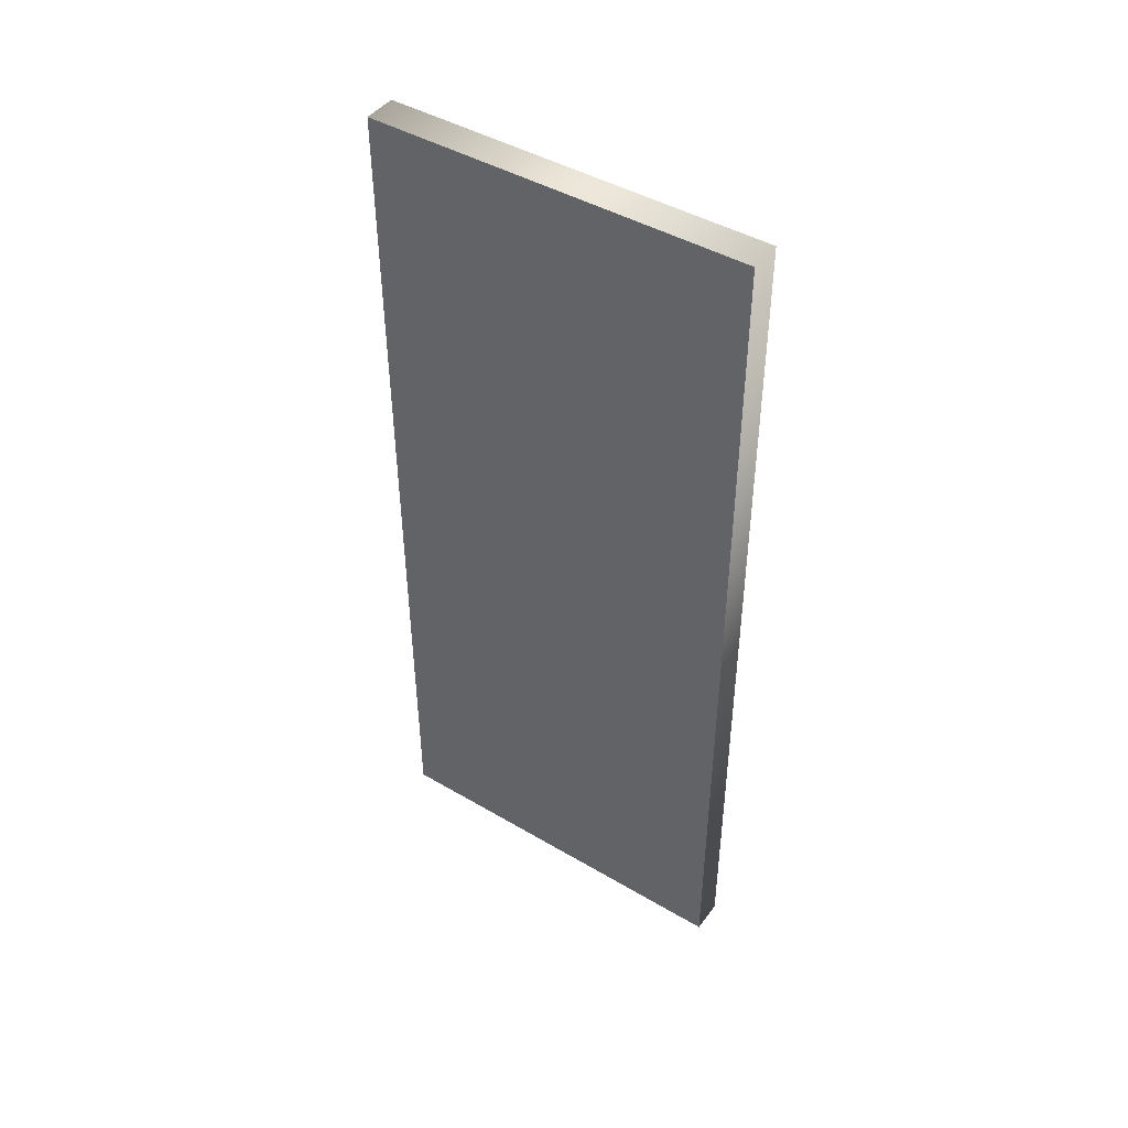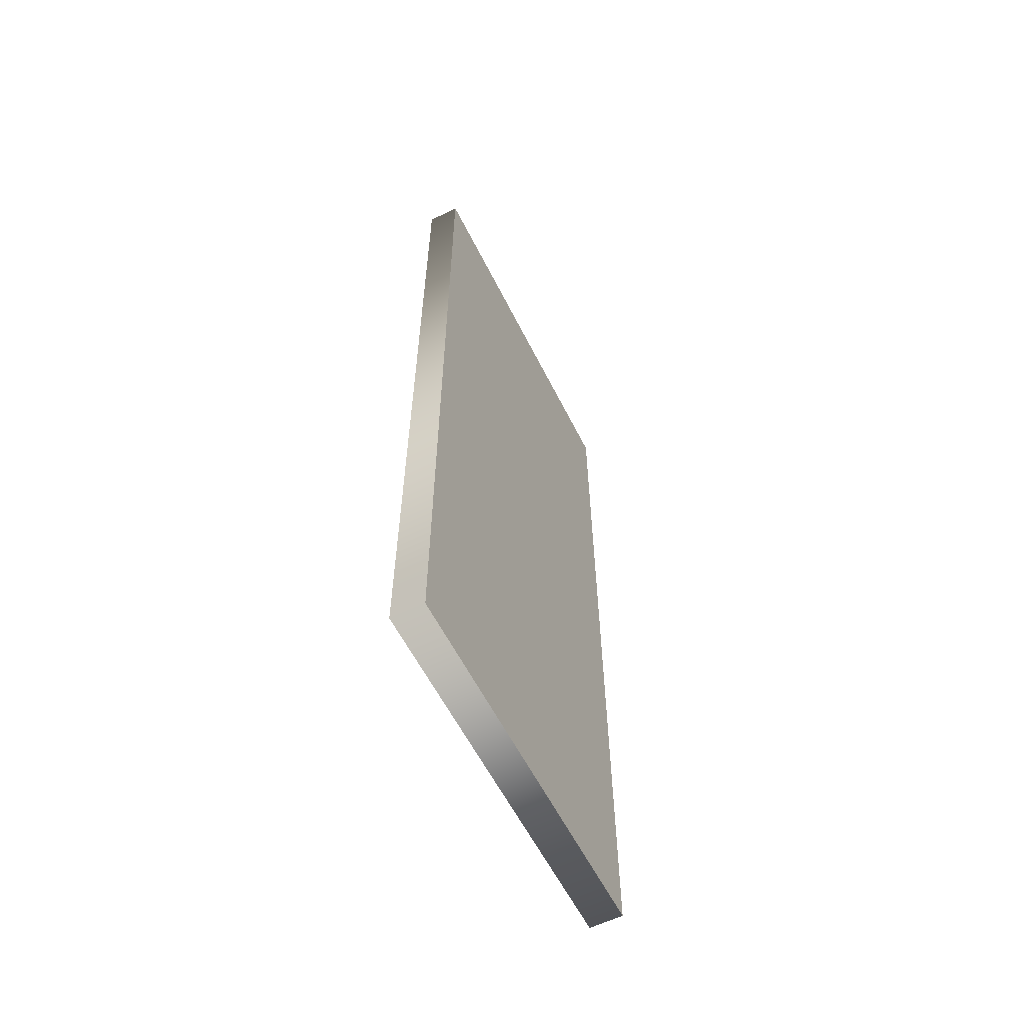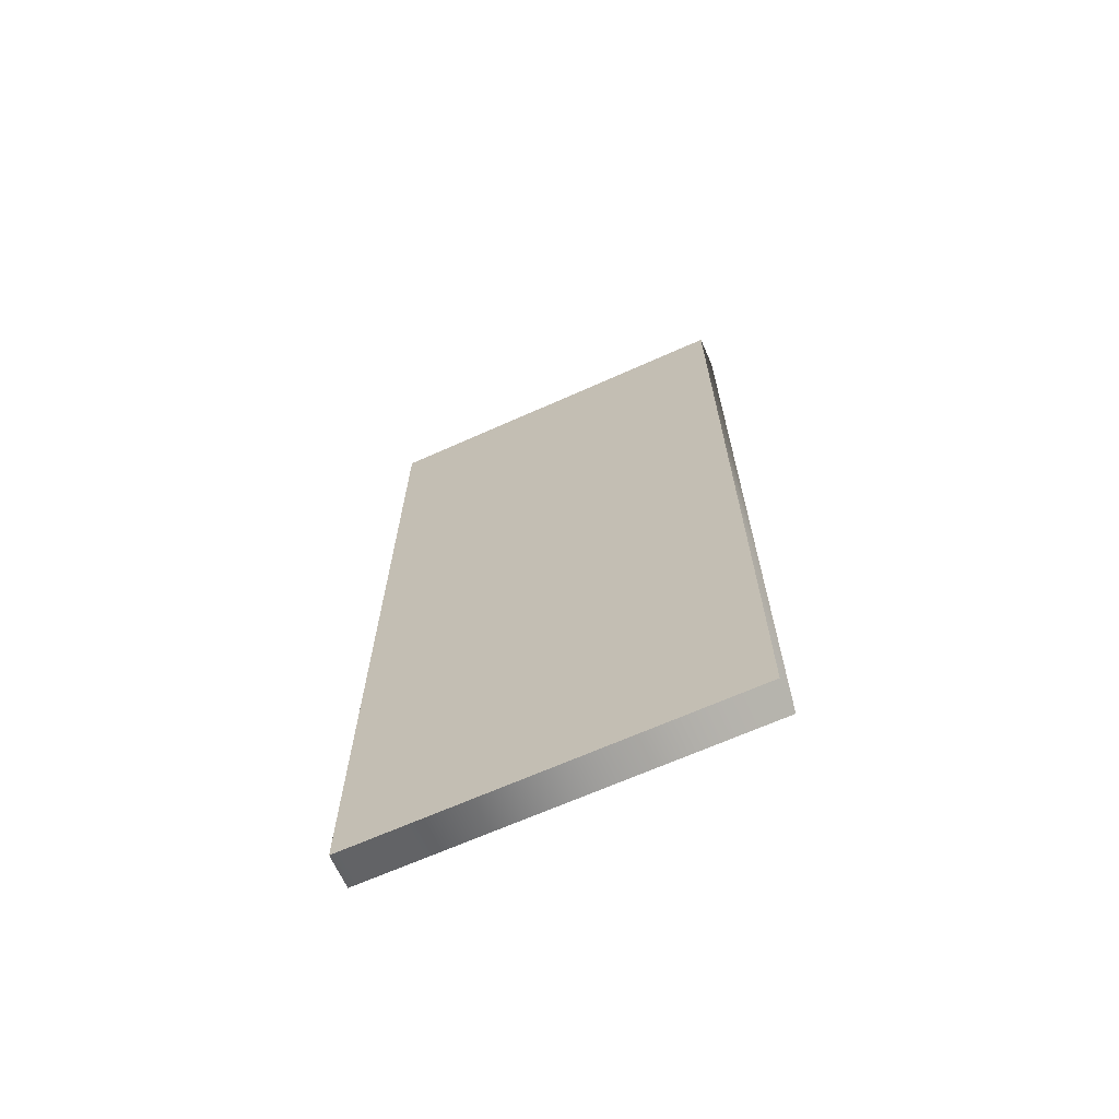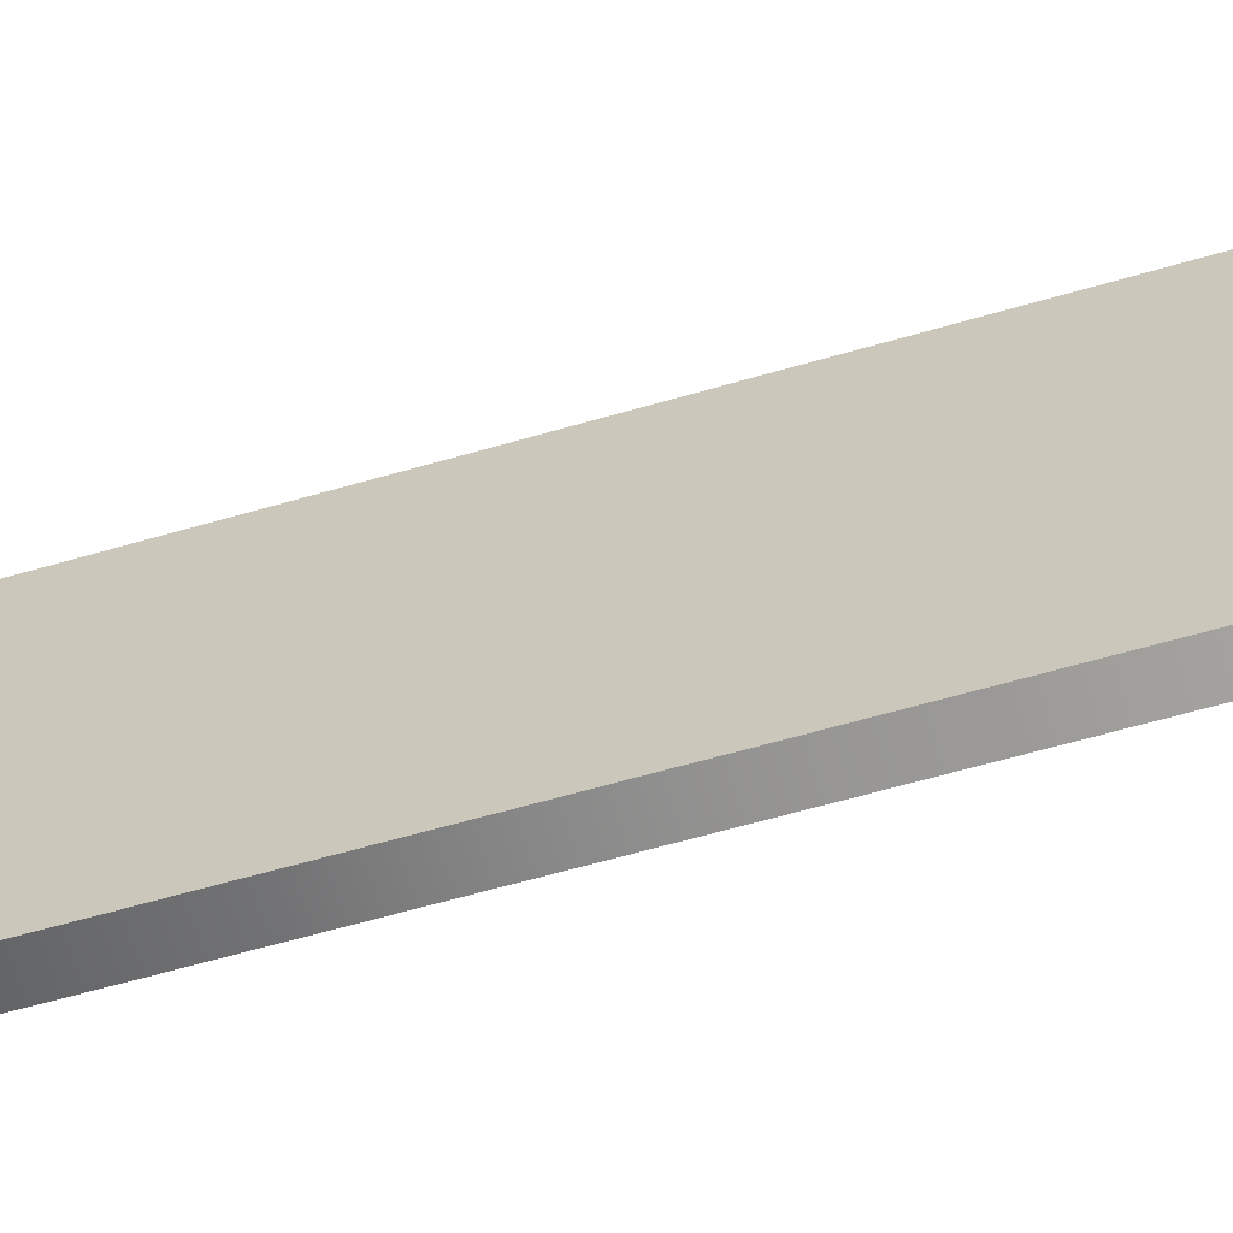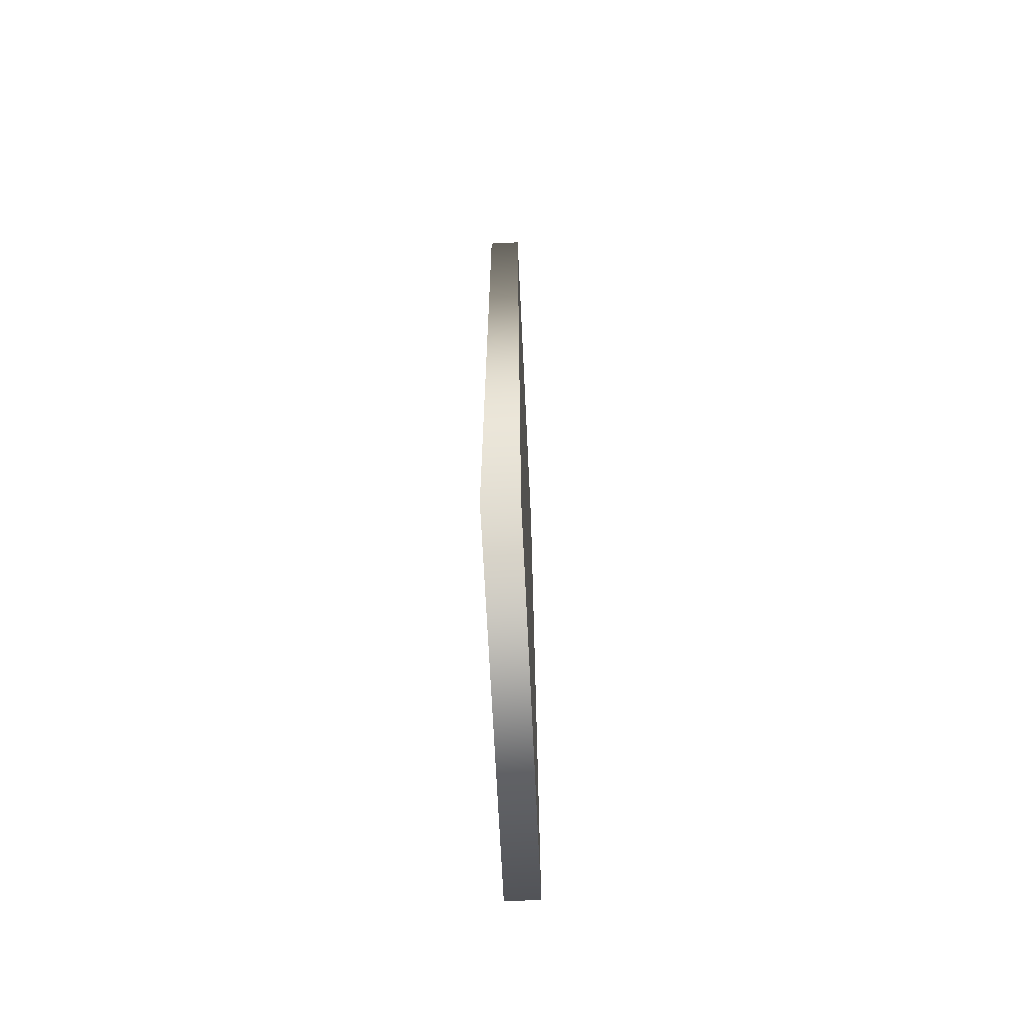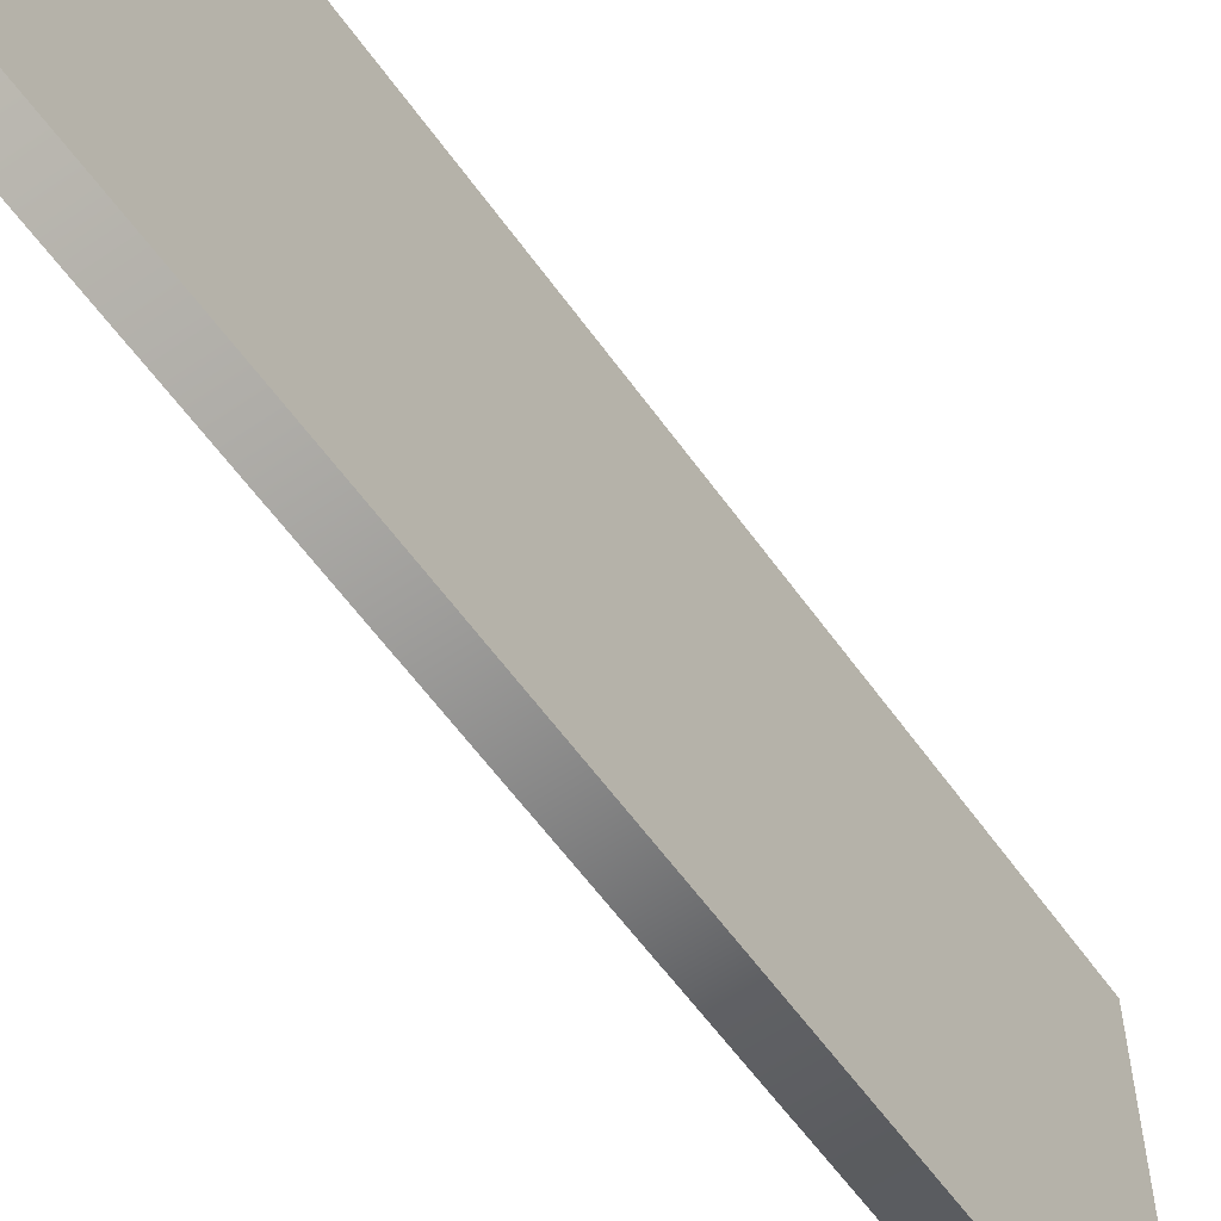
<metadata>
{"format":"obj","ext":"obj","renderer":"f3d","projection":"perspective","resolution":1024,"background":"white","views":[{"elev":45.1,"azim":-55.7,"up":"+Z"},{"elev":-59.5,"azim":-153.4,"up":"+Z"},{"elev":-66.9,"azim":114.2,"up":"+Z"},{"elev":-64.4,"azim":106.2,"up":"+Y"},{"elev":-68.0,"azim":-177.2,"up":"+Z"},{"elev":-59.0,"azim":35.2,"up":"+Y"}]}
</metadata>
<code>
v 0.02669 -0.01532 -0.2347
v 0.009029 0.1875 -0.2351
v 0.02669 0.1875 -0.2351
v 0.009029 -0.01532 -0.2347
v 0.009029 -0.01438 0.2394
v 0.02669 -0.01438 0.2394
v 0.009029 0.1885 0.239
v 0.02669 0.1885 0.239
v 0.02669 0.1875 -0.2351
v 0.009029 0.1875 -0.2351
v 0.02669 -0.01532 -0.2347
v 0.02669 -0.00938 -0.2288
v 0.02669 -0.008459 0.2335
v 0.02669 0.1875 -0.2351
v 0.02669 -0.01438 0.2394
v 0.02669 0.1816 -0.2292
v 0.02669 0.1885 0.239
v 0.02669 0.1825 0.2331
v 0.009029 -0.01532 -0.2347
v 0.009029 -0.01438 0.2394
v 0.009029 -0.008459 0.2335
v 0.009029 -0.00938 -0.2288
v 0.009029 0.1875 -0.2351
v 0.009029 0.1816 -0.2292
v 0.009029 0.1885 0.239
v 0.009029 0.1825 0.2331
f 1 2 3
f 1 4 2
f 5 4 1
f 5 1 6
f 6 7 5
f 6 8 7
f 7 8 9
f 7 9 10
f 11 12 13
f 14 12 11
f 11 13 15
f 14 16 12
f 13 12 16
f 17 16 14
f 15 13 18
f 15 18 17
f 13 16 18
f 17 18 16
f 19 20 21
f 19 21 22
f 23 19 22
f 23 22 24
f 21 24 22
f 25 23 24
f 20 25 26
f 20 26 21
f 21 26 24
f 25 24 26

</code>
